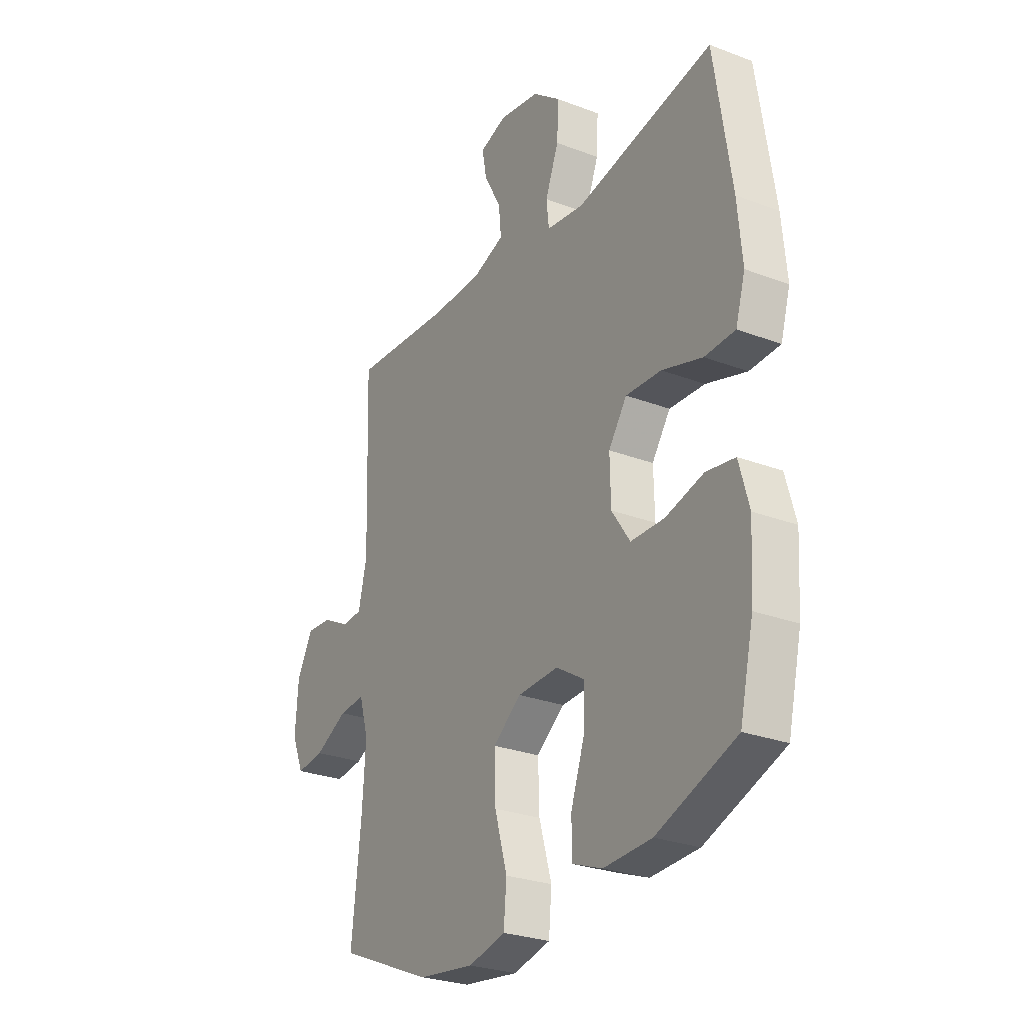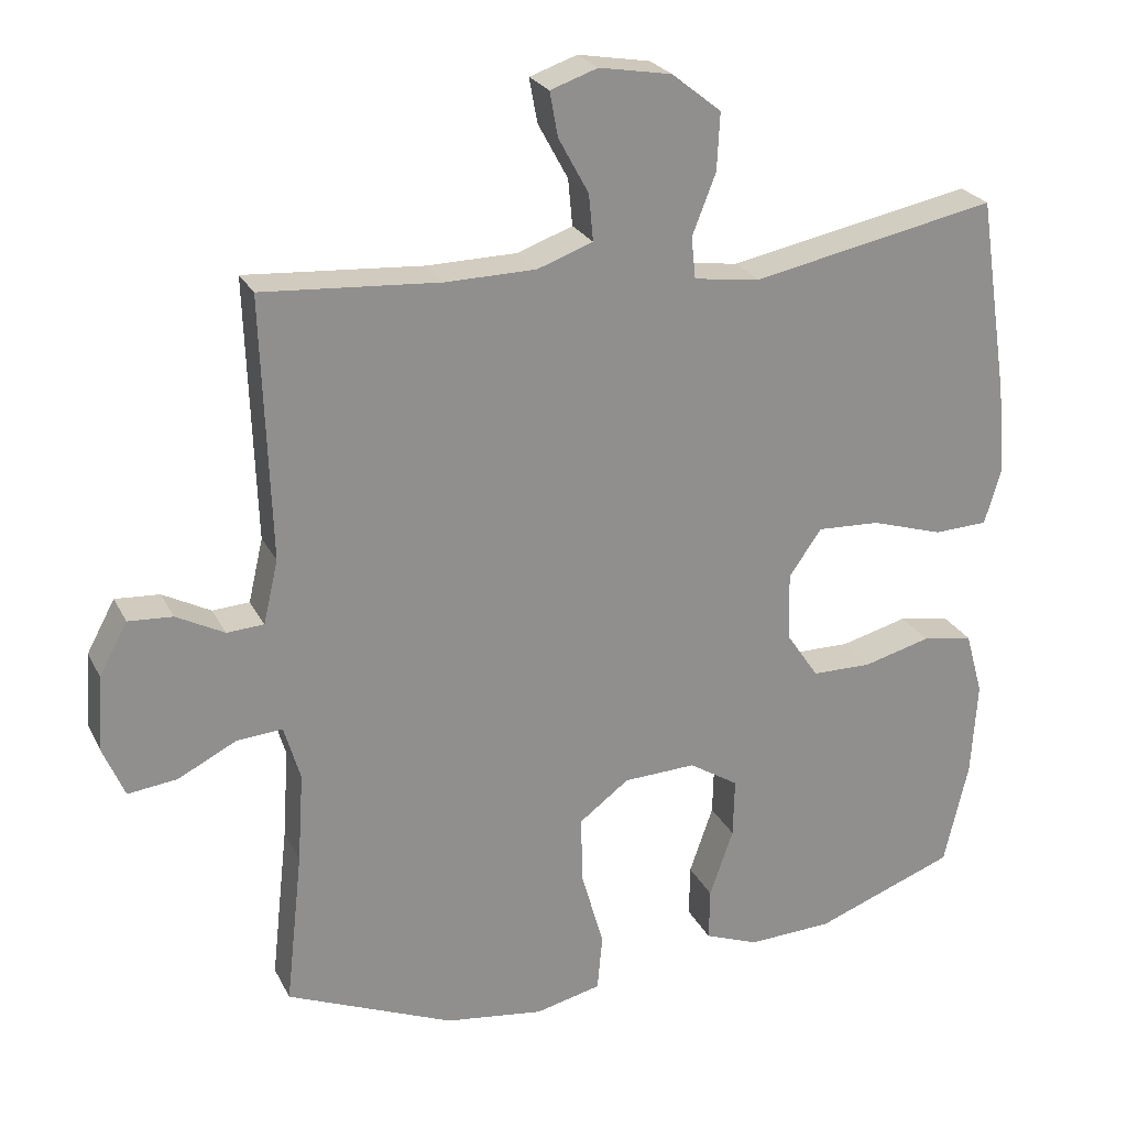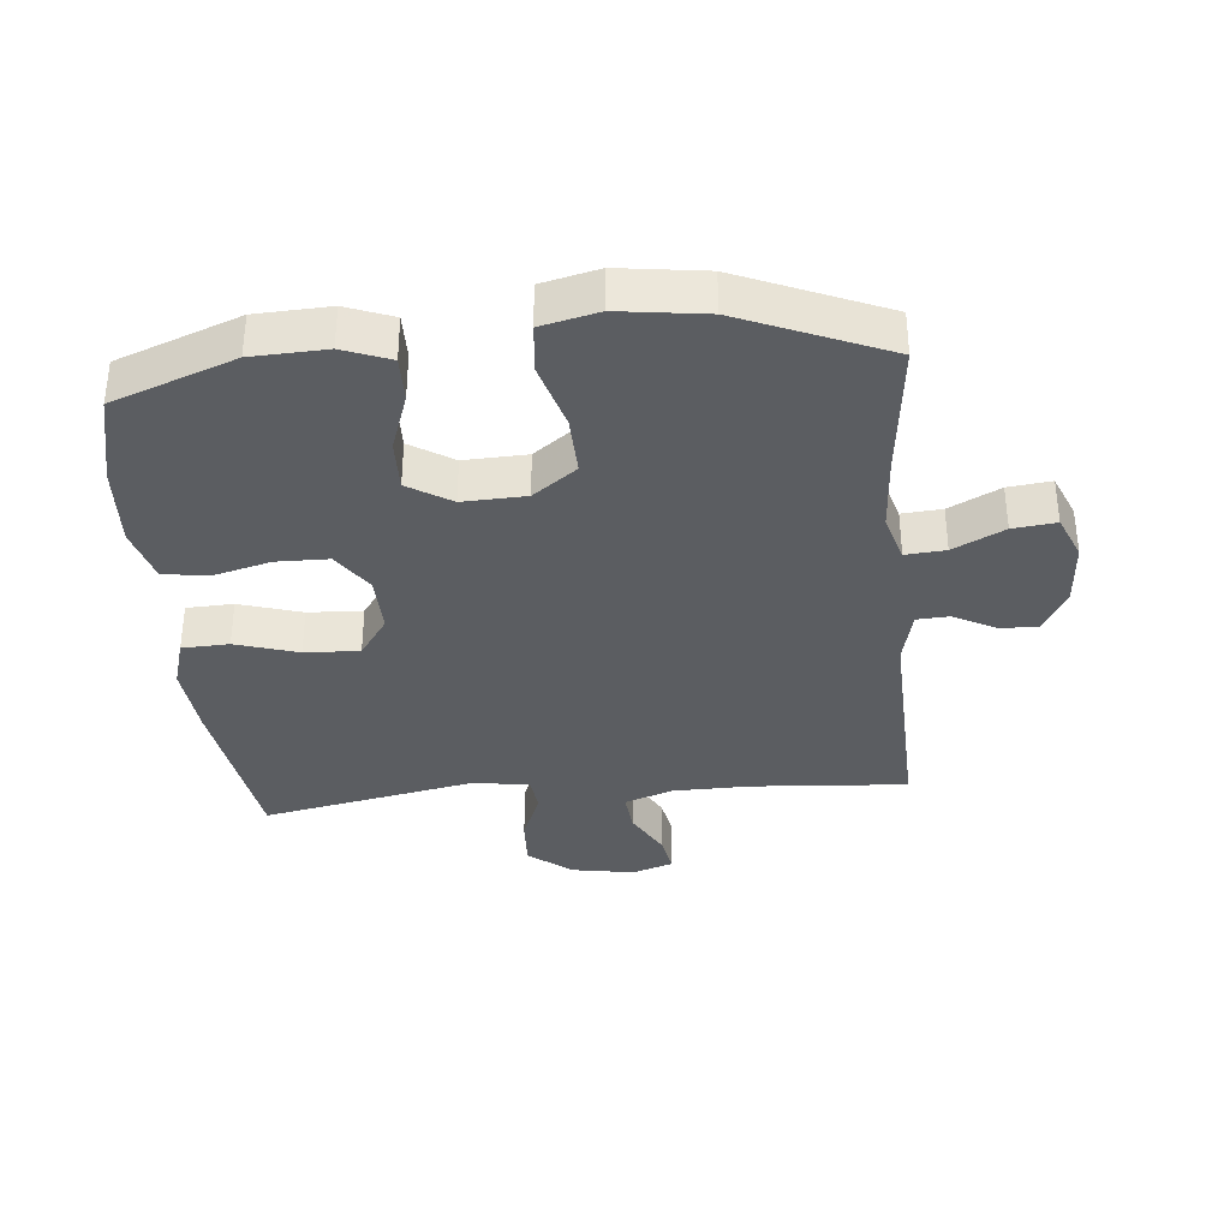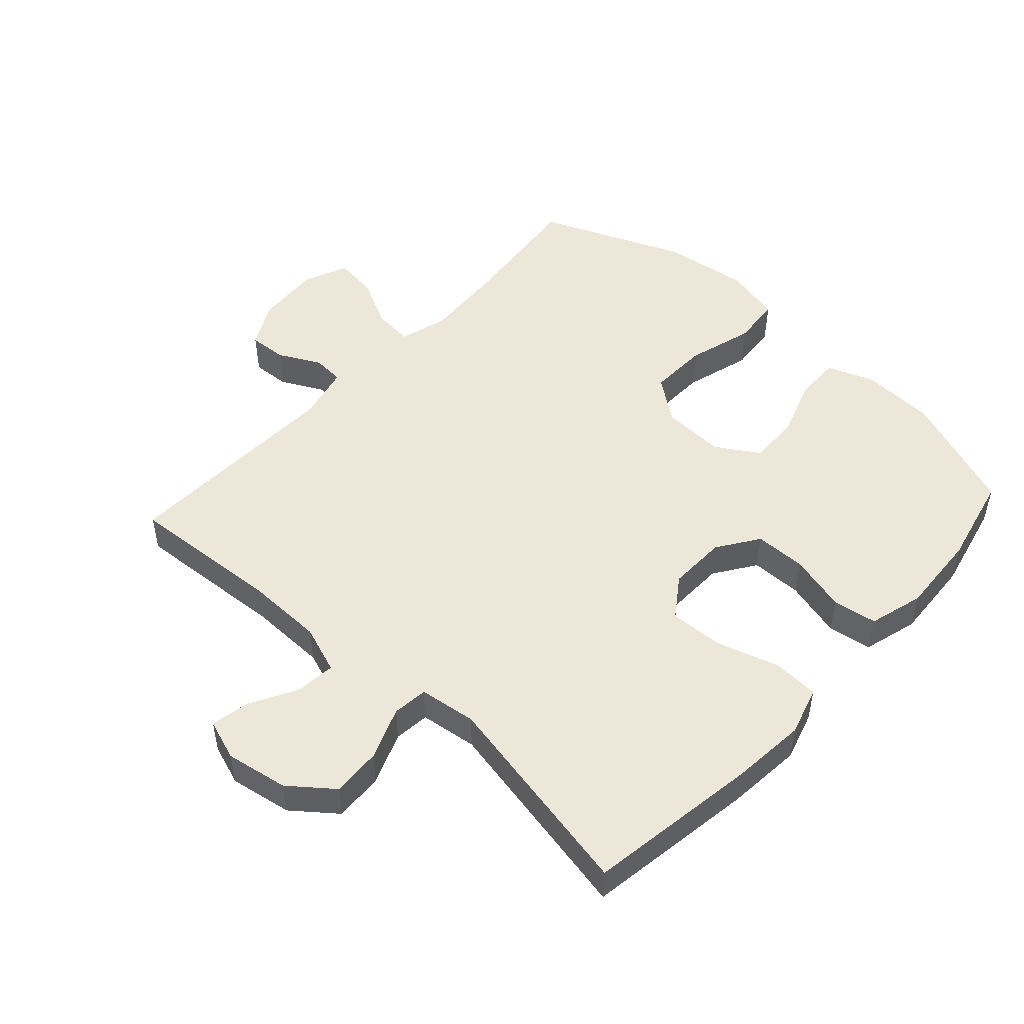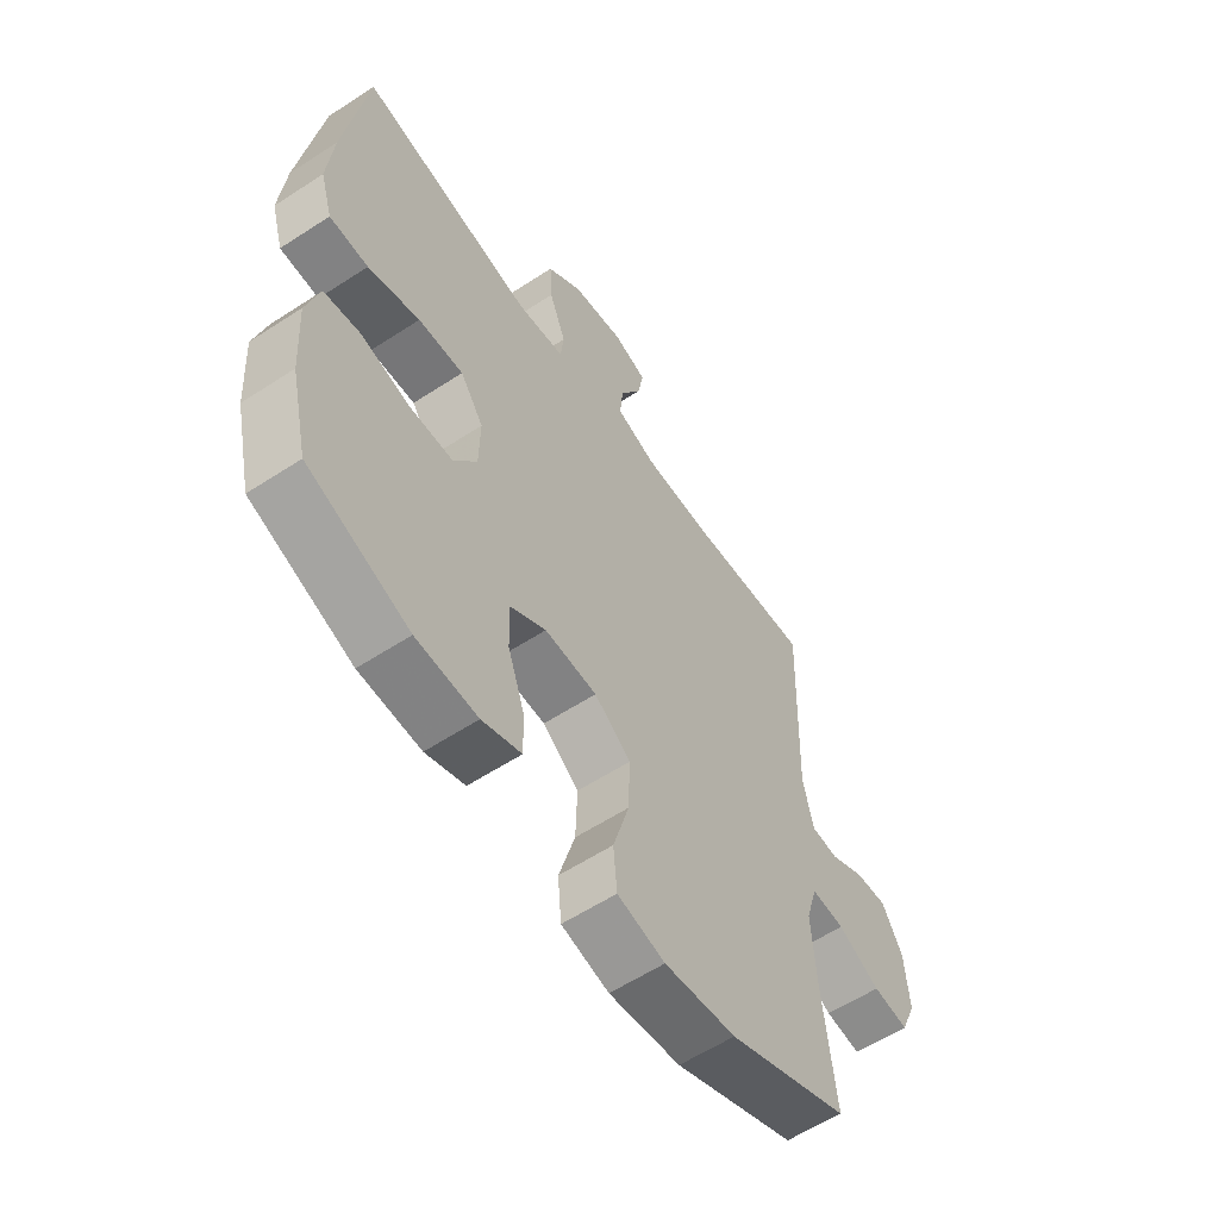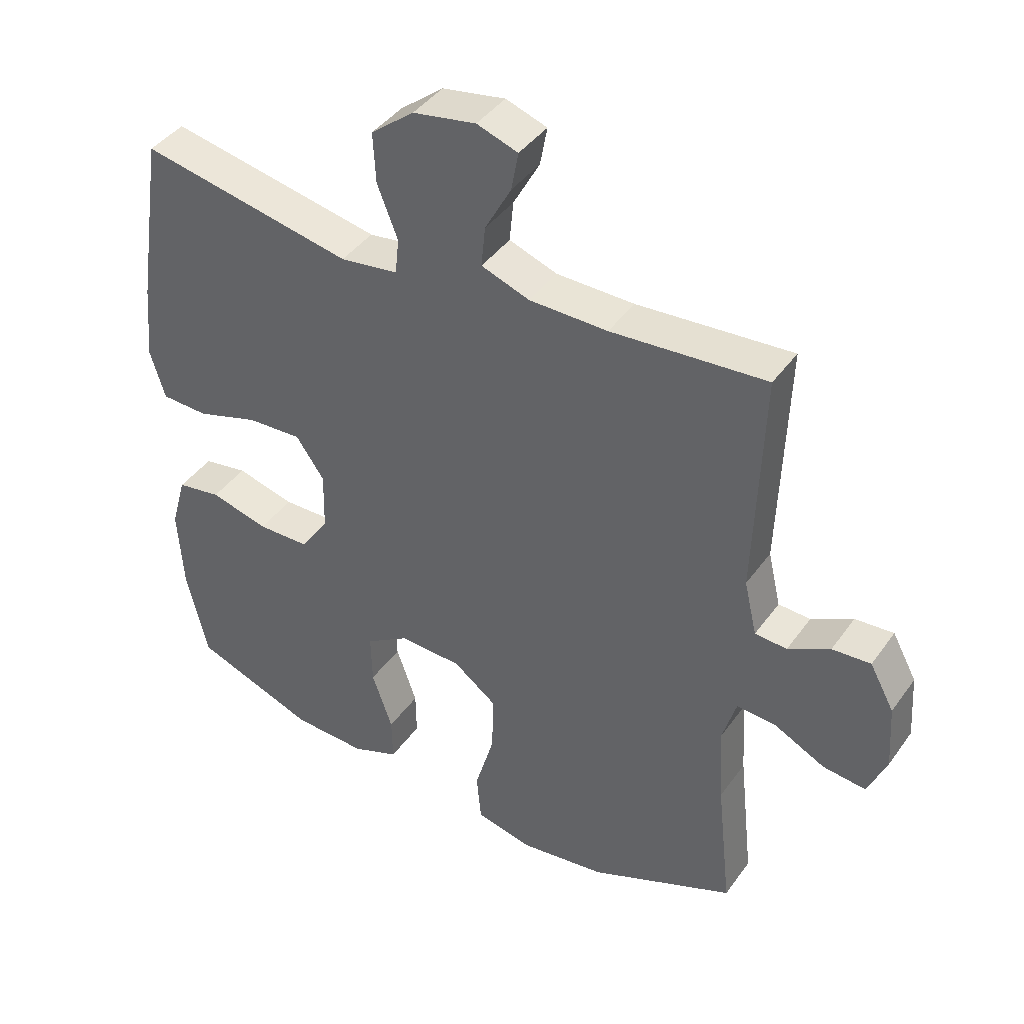
<metadata>
{"format":"obj","ext":"obj","renderer":"f3d","projection":"perspective","resolution":1024,"background":"white","views":[{"elev":-27.3,"azim":59.6,"up":"+Z"},{"elev":24.5,"azim":-21.5,"up":"+Z"},{"elev":-35.4,"azim":-174.7,"up":"+Y"},{"elev":49.9,"azim":42.5,"up":"+Y"},{"elev":-59.0,"azim":123.9,"up":"+Z"},{"elev":41.5,"azim":-147.6,"up":"+Z"}]}
</metadata>
<code>
v -0.5 0.07 0.5
v -0.259 0.07 0.483
v -0.137 0.07 0.485
v -0.062 0.07 0.512
v -0.068 0.07 0.575
v -0.109 0.07 0.65
v -0.12 0.07 0.71
v -0.056 0.07 0.732
v 0.042 0.07 0.715
v 0.109 0.07 0.662
v 0.105 0.07 0.584
v 0.073 0.07 0.502
v 0.079 0.07 0.446
v 0.169 0.07 0.434
v 0.5 0.07 0.5
v 0.541 0.07 0.23
v 0.552 0.07 0.111
v 0.529 0.07 0.034
v 0.456 0.07 0.031
v 0.359 0.07 0.061
v 0.274 0.07 0.065
v 0.23 0.07 0.002
v 0.232 0.07 -0.09
v 0.276 0.07 -0.155
v 0.357 0.07 -0.156
v 0.448 0.07 -0.132
v 0.517 0.07 -0.143
v 0.541 0.07 -0.229
v 0.533 0.07 -0.358
v 0.5 0.07 -0.5
v 0.31 0.07 -0.571
v 0.195 0.07 -0.576
v 0.122 0.07 -0.548
v 0.123 0.07 -0.477
v 0.155 0.07 -0.385
v 0.157 0.07 -0.305
v 0.09 0.07 -0.263
v -0.008 0.07 -0.267
v -0.076 0.07 -0.318
v -0.073 0.07 -0.411
v -0.043 0.07 -0.515
v -0.05 0.07 -0.592
v -0.139 0.07 -0.613
v -0.273 0.07 -0.595
v -0.5 0.07 -0.5
v -0.477 0.07 -0.29
v -0.469 0.07 -0.168
v -0.491 0.07 -0.093
v -0.553 0.07 -0.098
v -0.632 0.07 -0.138
v -0.699 0.07 -0.146
v -0.728 0.07 -0.077
v -0.721 0.07 0.025
v -0.683 0.07 0.095
v -0.623 0.07 0.091
v -0.558 0.07 0.057
v -0.508 0.07 0.06
v -0.488 0.07 0.146
v -0.5 0 0.5
v -0.259 0 0.483
v -0.137 0 0.485
v -0.062 0 0.512
v -0.068 0 0.575
v -0.109 0 0.65
v -0.12 0 0.71
v -0.056 0 0.732
v 0.042 0 0.715
v 0.109 0 0.662
v 0.105 0 0.584
v 0.073 0 0.502
v 0.079 0 0.446
v 0.169 0 0.434
v 0.5 0 0.5
v 0.541 0 0.23
v 0.552 0 0.111
v 0.529 0 0.034
v 0.456 0 0.031
v 0.359 0 0.061
v 0.274 0 0.065
v 0.23 0 0.002
v 0.232 0 -0.09
v 0.276 0 -0.155
v 0.357 0 -0.156
v 0.448 0 -0.132
v 0.517 0 -0.143
v 0.541 0 -0.229
v 0.533 0 -0.358
v 0.5 0 -0.5
v 0.31 0 -0.571
v 0.195 0 -0.576
v 0.122 0 -0.548
v 0.123 0 -0.477
v 0.155 0 -0.385
v 0.157 0 -0.305
v 0.09 0 -0.263
v -0.008 0 -0.267
v -0.076 0 -0.318
v -0.073 0 -0.411
v -0.043 0 -0.515
v -0.05 0 -0.592
v -0.139 0 -0.613
v -0.273 0 -0.595
v -0.5 0 -0.5
v -0.477 0 -0.29
v -0.469 0 -0.168
v -0.491 0 -0.093
v -0.553 0 -0.098
v -0.632 0 -0.138
v -0.699 0 -0.146
v -0.728 0 -0.077
v -0.721 0 0.025
v -0.683 0 0.095
v -0.623 0 0.091
v -0.558 0 0.057
v -0.508 0 0.06
v -0.488 0 0.146
f 54 55 56
f 53 54 56
f 52 53 56
f 51 52 56
f 50 51 56
f 49 50 56
f 48 49 56 57
f 47 48 57 58
f 44 45 46
f 43 44 46
f 42 43 46
f 41 42 46
f 40 41 46
f 39 40 46 47
f 58 1 2
f 47 58 2
f 39 47 2
f 38 39 2
f 33 34 35
f 32 33 35
f 31 32 35
f 30 31 35
f 29 30 35
f 28 29 35
f 27 28 35
f 26 27 35
f 25 26 35
f 24 25 35 36
f 23 24 36 37
f 18 19 20
f 17 18 20
f 16 17 20
f 15 16 20
f 14 15 20
f 13 14 20 21
f 10 11 12
f 9 10 12
f 8 9 12
f 7 8 12
f 6 7 12
f 5 6 12
f 4 5 12 13
f 13 21 22
f 4 13 22
f 3 4 22
f 23 37 38
f 22 23 38
f 3 22 38
f 2 3 38
f 114 113 112
f 114 112 111
f 114 111 110
f 114 110 109
f 114 109 108
f 114 108 107
f 115 114 107 106
f 116 115 106 105
f 104 103 102
f 104 102 101
f 104 101 100
f 104 100 99
f 104 99 98
f 105 104 98 97
f 60 59 116
f 60 116 105
f 60 105 97
f 60 97 96
f 93 92 91
f 93 91 90
f 93 90 89
f 93 89 88
f 93 88 87
f 93 87 86
f 93 86 85
f 93 85 84
f 93 84 83
f 94 93 83 82
f 95 94 82 81
f 78 77 76
f 78 76 75
f 78 75 74
f 78 74 73
f 78 73 72
f 79 78 72 71
f 70 69 68
f 70 68 67
f 70 67 66
f 70 66 65
f 70 65 64
f 70 64 63
f 71 70 63 62
f 80 79 71
f 80 71 62
f 80 62 61
f 96 95 81
f 96 81 80
f 96 80 61
f 96 61 60
f 1 59 60 2
f 2 60 61 3
f 3 61 62 4
f 4 62 63 5
f 5 63 64 6
f 6 64 65 7
f 7 65 66 8
f 8 66 67 9
f 9 67 68 10
f 10 68 69 11
f 11 69 70 12
f 12 70 71 13
f 13 71 72 14
f 14 72 73 15
f 15 73 74 16
f 16 74 75 17
f 17 75 76 18
f 18 76 77 19
f 19 77 78 20
f 20 78 79 21
f 21 79 80 22
f 22 80 81 23
f 23 81 82 24
f 24 82 83 25
f 25 83 84 26
f 26 84 85 27
f 27 85 86 28
f 28 86 87 29
f 29 87 88 30
f 30 88 89 31
f 31 89 90 32
f 32 90 91 33
f 33 91 92 34
f 34 92 93 35
f 35 93 94 36
f 36 94 95 37
f 37 95 96 38
f 38 96 97 39
f 39 97 98 40
f 40 98 99 41
f 41 99 100 42
f 42 100 101 43
f 43 101 102 44
f 44 102 103 45
f 45 103 104 46
f 46 104 105 47
f 47 105 106 48
f 48 106 107 49
f 49 107 108 50
f 50 108 109 51
f 51 109 110 52
f 52 110 111 53
f 53 111 112 54
f 54 112 113 55
f 55 113 114 56
f 56 114 115 57
f 57 115 116 58
f 58 116 59 1

</code>
